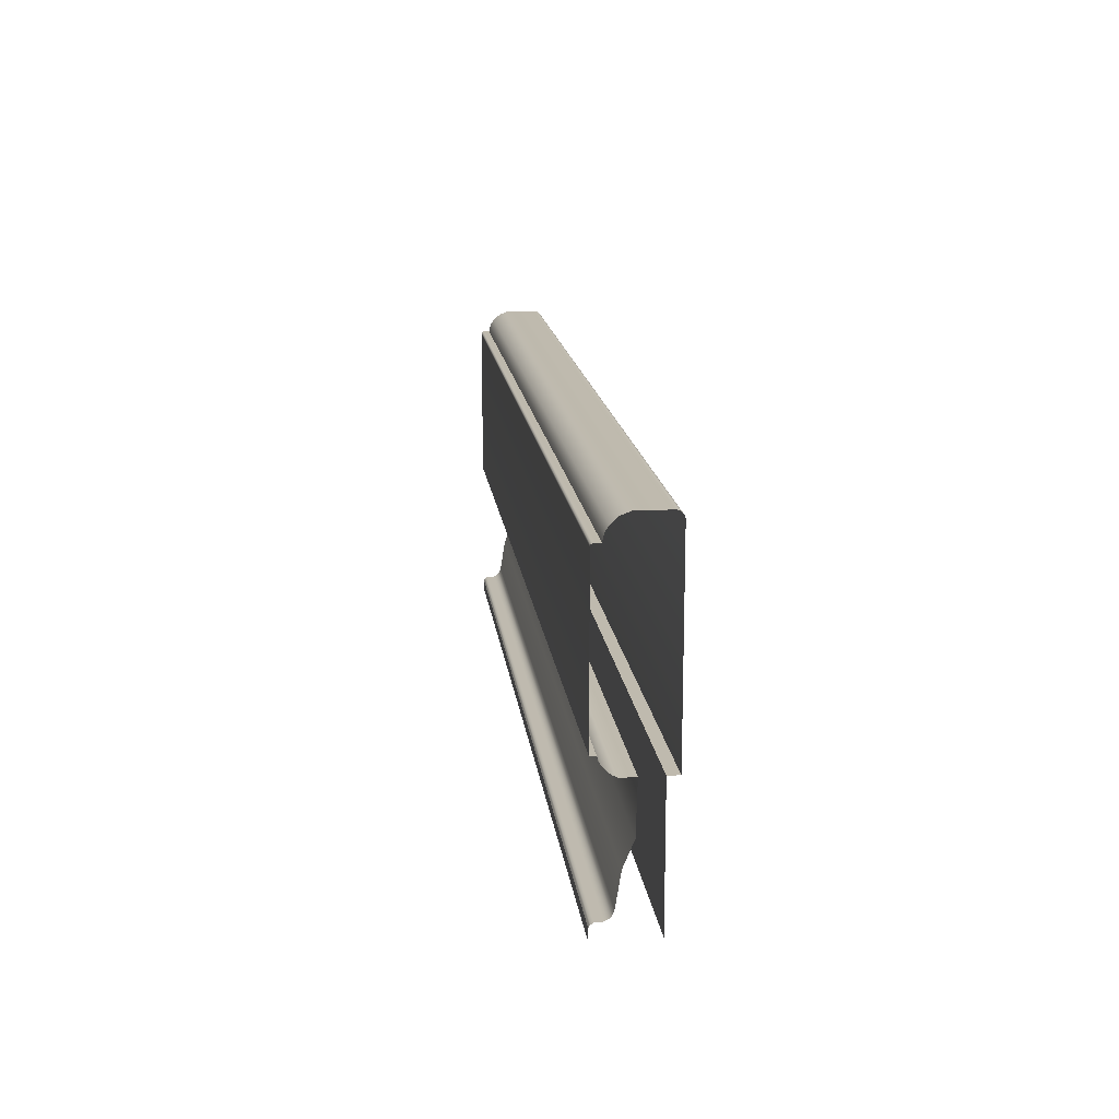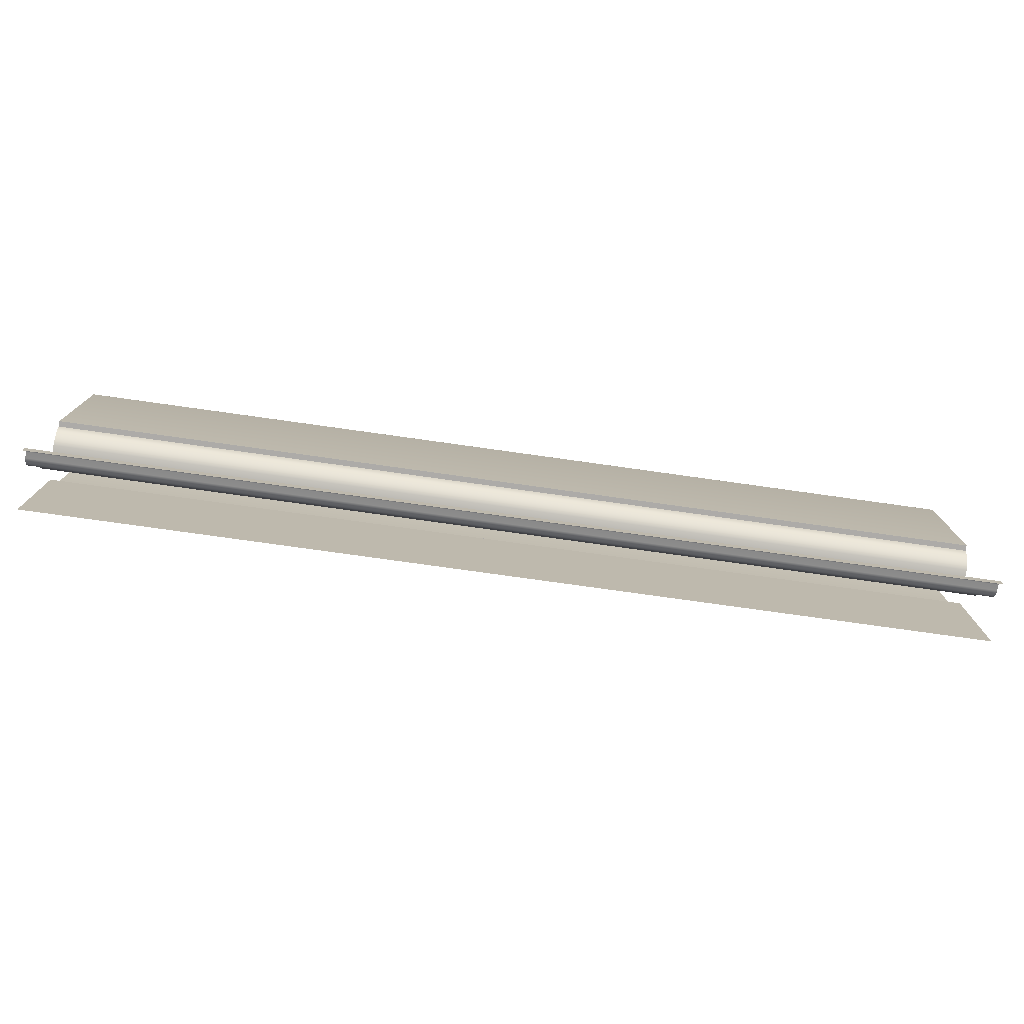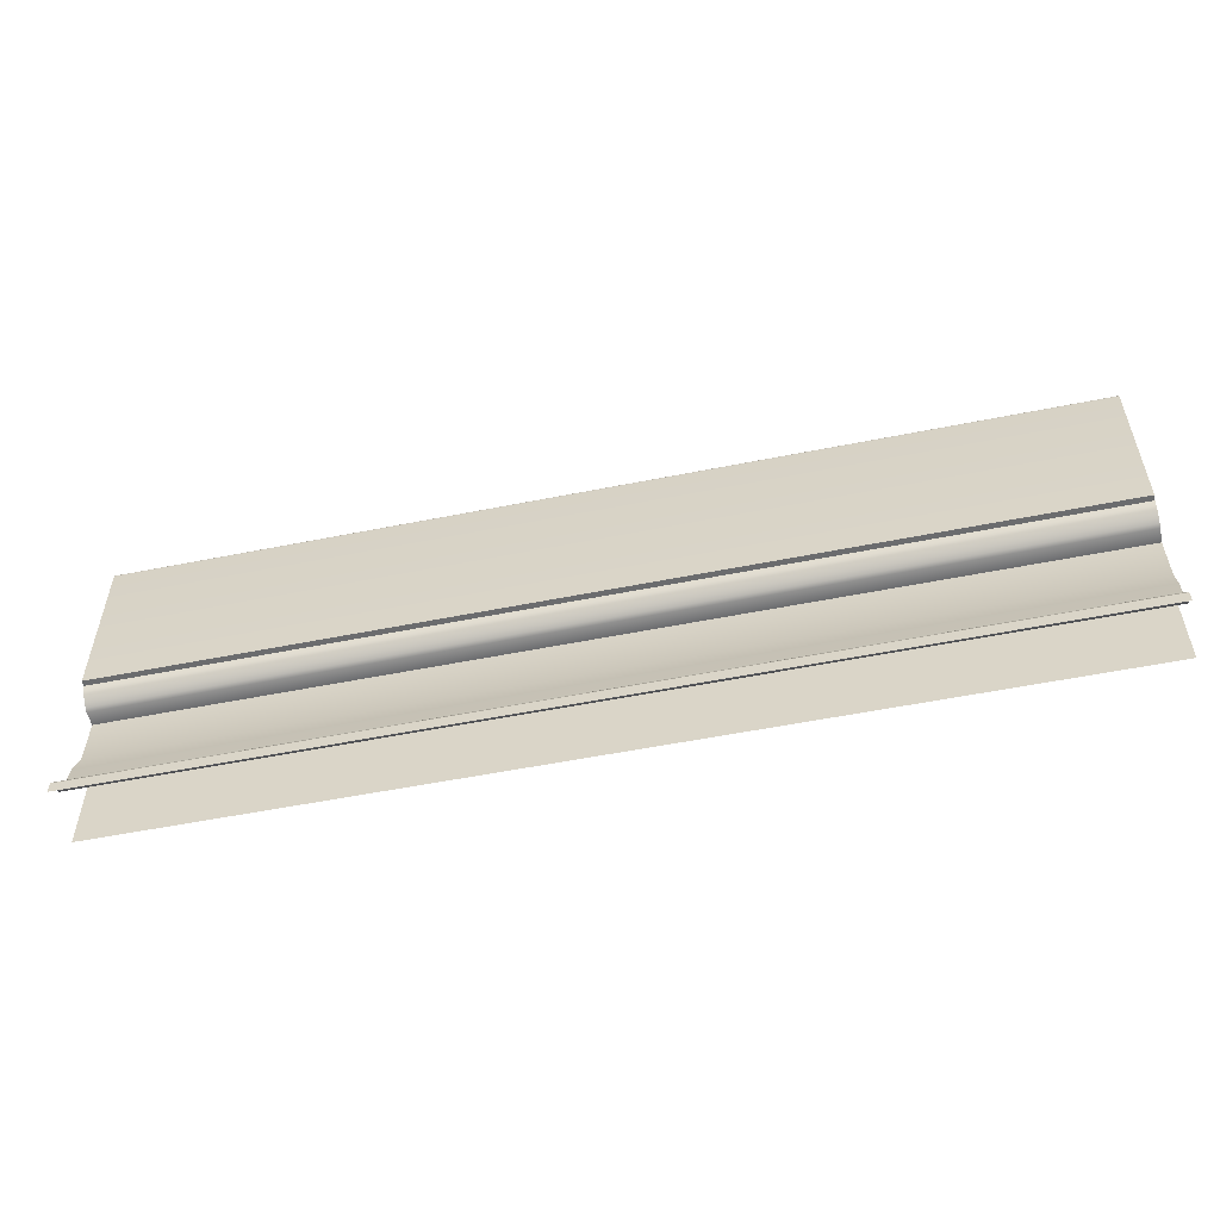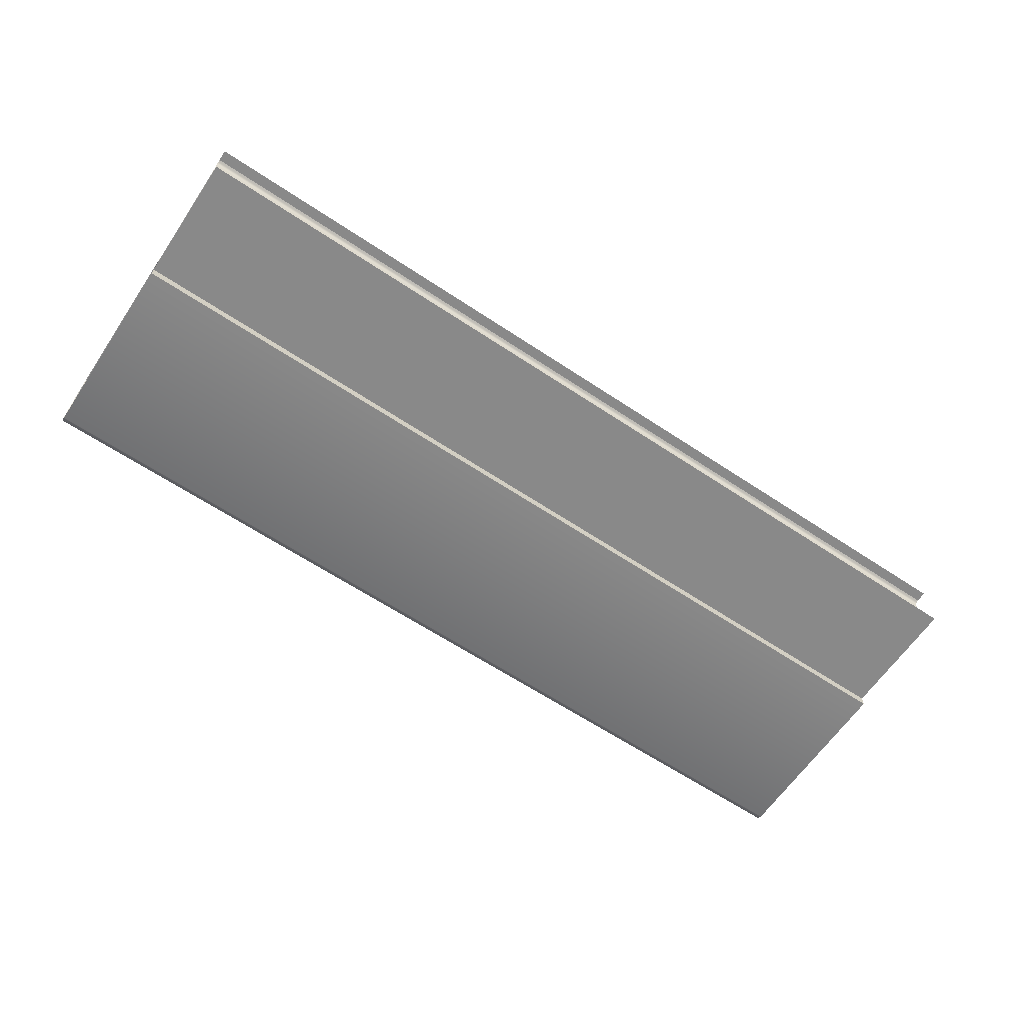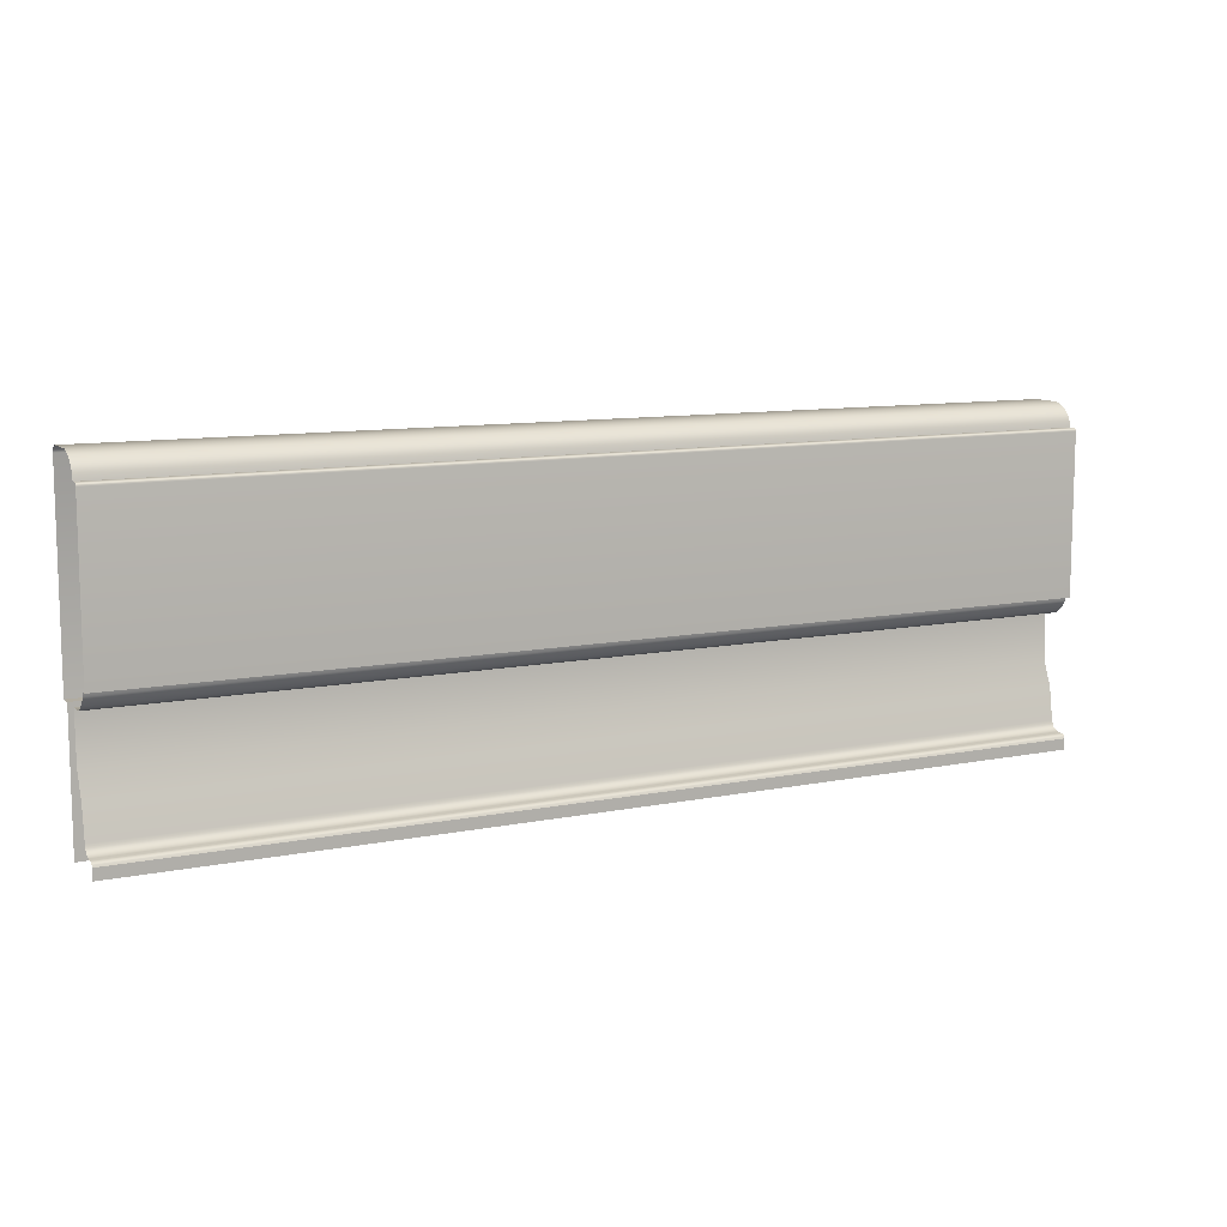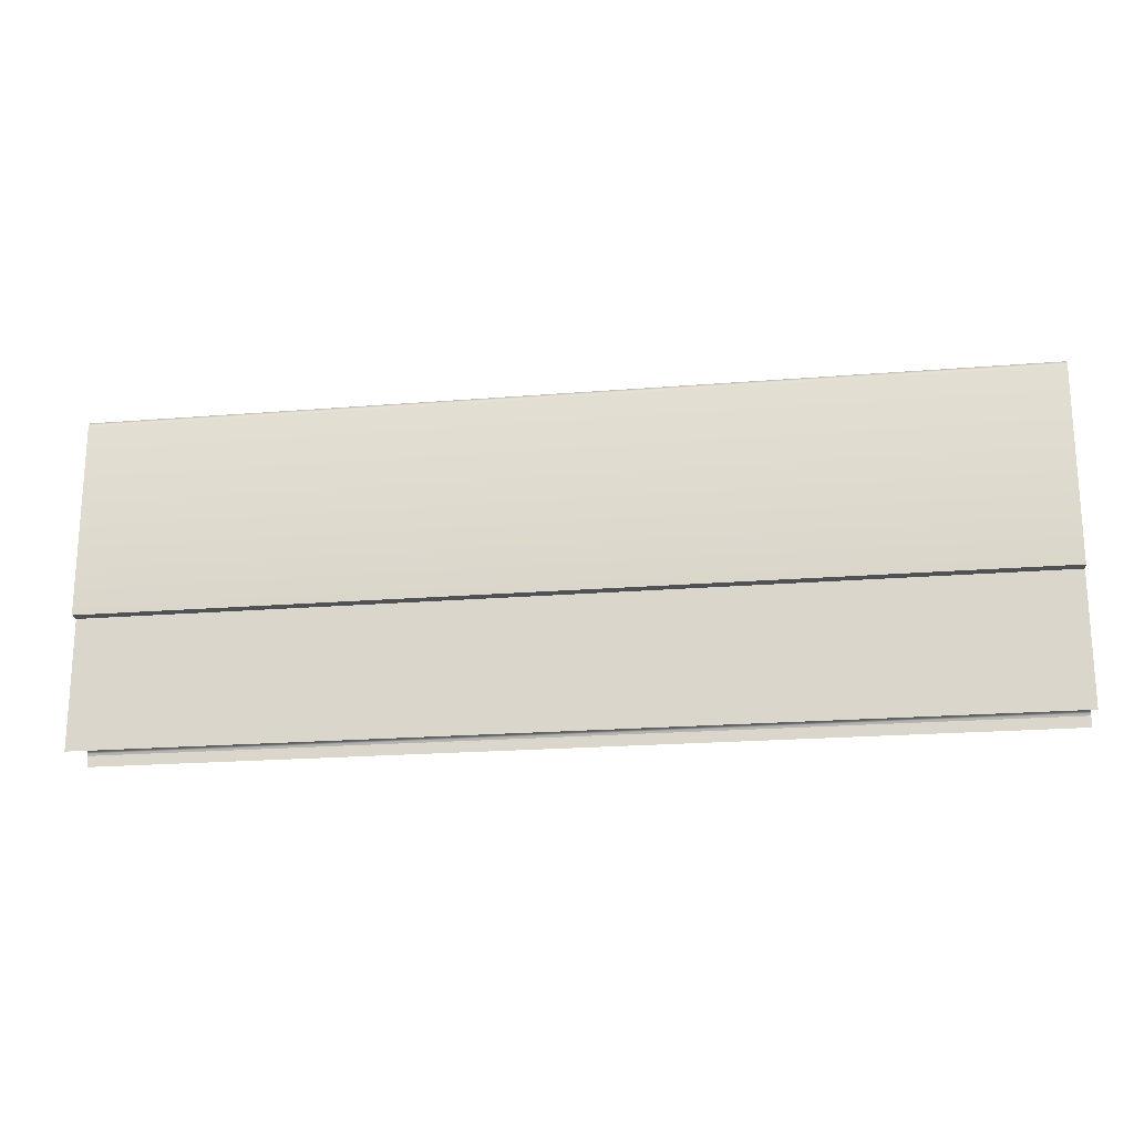
<metadata>
{"format":"obj","ext":"obj","renderer":"f3d","projection":"perspective","resolution":1024,"background":"white","views":[{"elev":15.6,"azim":83.2,"up":"+Y"},{"elev":-76.5,"azim":-8.0,"up":"+Y"},{"elev":-53.5,"azim":12.1,"up":"+Y"},{"elev":-63.0,"azim":-34.0,"up":"+Z"},{"elev":10.2,"azim":-27.2,"up":"+Y"},{"elev":-20.3,"azim":-171.5,"up":"+Y"}]}
</metadata>
<code>
o RT_11_TC1/RT_11_TC/mesh53/mesh53-geometry#mesh53-geometry
v 0.5196 0.22 0.4289
v 0.1511 0.2177 0.4267
v 0.5196 0.2177 0.4267
v 0.1511 0.22 0.4289
v 0.5196 0.2167 0.4253
v 0.5196 0.2214 0.4297
v 0.1511 0.2167 0.4253
v 0.1511 0.2214 0.4297
v 0.5196 0.216 0.4238
v 0.5196 0.223 0.4301
v 0.1511 0.216 0.4238
v 0.1511 0.223 0.4301
v 0.5196 0.216 0.418
v 0.1511 0.223 0.4323
v 0.1511 0.216 0.418
v 0.5196 0.223 0.4323
v 0.1511 0.1968 0.4186
v 0.1511 0.2851 0.4323
v 0.5196 0.1968 0.4186
v 0.5196 0.2851 0.4323
v 0.5196 0.1874 0.4225
v 0.5196 0.2855 0.4323
v 0.1511 0.1874 0.4225
v 0.1511 0.2855 0.4323
v 0.1511 0.1746 0.4245
v 0.5196 0.2857 0.4322
v 0.5196 0.1746 0.4245
v 0.1511 0.2857 0.4322
v 0.1511 0.1731 0.4251
v 0.1511 0.286 0.4319
v 0.5196 0.1731 0.4251
v 0.5196 0.286 0.4319
v 0.1511 0.1725 0.4255
v 0.1511 0.2861 0.4317
v 0.5196 0.1725 0.4255
v 0.5196 0.2861 0.4317
v 0.5196 0.172 0.426
v 0.1511 0.2862 0.4314
v 0.1511 0.172 0.426
v 0.5196 0.2862 0.4314
v 0.5196 0.1715 0.4267
v 0.1511 0.2862 0.4289
v 0.1511 0.1715 0.4267
v 0.5196 0.2862 0.4289
v 0.5196 0.1708 0.4282
v 0.5196 0.2881 0.4285
v 0.1511 0.1708 0.4282
v 0.1511 0.2881 0.4285
v 0.5196 0.1708 0.4305
v 0.5196 0.2898 0.4279
v 0.1511 0.1708 0.4305
v 0.1511 0.2898 0.4279
v 0.5196 0.1703 0.4317
v 0.1511 0.2913 0.4268
v 0.1511 0.1703 0.4317
v 0.5196 0.2913 0.4268
v 0.1511 0.1699 0.432
v 0.1511 0.2938 0.4241
v 0.5196 0.1699 0.432
v 0.5196 0.2938 0.4241
v 0.1511 0.1691 0.4323
v 0.1511 0.2951 0.4206
v 0.5196 0.1691 0.4323
v 0.5196 0.2951 0.4206
v 0.1511 0.1648 0.4323
v 0.1511 0.2951 0.408
v 0.5196 0.1648 0.4323
v 0.5196 0.2951 0.408
v 0.1511 0.295 0.4074
v 0.5196 0.295 0.4074
v 0.1511 0.2947 0.4068
v 0.5196 0.2947 0.4068
v 0.1511 0.2938 0.4059
v 0.5196 0.2938 0.4059
v 0.1511 0.2932 0.4056
v 0.5196 0.2932 0.4056
v 0.5196 0.2925 0.4054
v 0.1511 0.2925 0.4054
v 0.5196 0.216 0.4054
v 0.1511 0.216 0.4054
v 0.1511 0.216 0.4098
v 0.5196 0.216 0.4098
v 0.5196 0.1648 0.4098
v 0.1511 0.1648 0.4098
f 1 2 3
f 2 1 4
f 2 5 3
f 6 4 1
f 5 2 7
f 4 6 8
f 7 9 5
f 10 8 6
f 9 7 11
f 8 10 12
f 11 13 9
f 10 14 12
f 13 11 15
f 14 10 16
f 17 13 15
f 16 18 14
f 13 17 19
f 18 16 20
f 17 21 19
f 22 18 20
f 21 17 23
f 18 22 24
f 25 21 23
f 26 24 22
f 21 25 27
f 24 26 28
f 29 27 25
f 26 30 28
f 27 29 31
f 30 26 32
f 33 31 29
f 32 34 30
f 31 33 35
f 34 32 36
f 33 37 35
f 36 38 34
f 37 33 39
f 38 36 40
f 39 41 37
f 40 42 38
f 41 39 43
f 42 40 44
f 43 45 41
f 46 42 44
f 45 43 47
f 42 46 48
f 47 49 45
f 50 48 46
f 49 47 51
f 48 50 52
f 51 53 49
f 50 54 52
f 53 51 55
f 54 50 56
f 57 53 55
f 56 58 54
f 53 57 59
f 58 56 60
f 61 59 57
f 60 62 58
f 59 61 63
f 62 60 64
f 65 63 61
f 64 66 62
f 63 65 67
f 66 64 68
f 68 69 66
f 69 68 70
f 70 71 69
f 71 70 72
f 72 73 71
f 73 72 74
f 74 75 73
f 75 74 76
f 77 75 76
f 75 77 78
f 79 78 77
f 78 79 80
f 79 81 80
f 81 79 82
f 83 81 82
f 81 83 84
f 3 2 1
f 4 1 2
f 3 5 2
f 1 4 6
f 7 2 5
f 8 6 4
f 5 9 7
f 6 8 10
f 11 7 9
f 12 10 8
f 9 13 11
f 12 14 10
f 15 11 13
f 16 10 14
f 15 13 17
f 14 18 16
f 19 17 13
f 20 16 18
f 19 21 17
f 20 18 22
f 23 17 21
f 24 22 18
f 23 21 25
f 22 24 26
f 27 25 21
f 28 26 24
f 25 27 29
f 28 30 26
f 31 29 27
f 32 26 30
f 29 31 33
f 30 34 32
f 35 33 31
f 36 32 34
f 35 37 33
f 34 38 36
f 39 33 37
f 40 36 38
f 37 41 39
f 38 42 40
f 43 39 41
f 44 40 42
f 41 45 43
f 44 42 46
f 47 43 45
f 48 46 42
f 45 49 47
f 46 48 50
f 51 47 49
f 52 50 48
f 49 53 51
f 52 54 50
f 55 51 53
f 56 50 54
f 55 53 57
f 54 58 56
f 59 57 53
f 60 56 58
f 57 59 61
f 58 62 60
f 63 61 59
f 64 60 62
f 61 63 65
f 62 66 64
f 67 65 63
f 68 64 66
f 66 69 68
f 70 68 69
f 69 71 70
f 72 70 71
f 71 73 72
f 74 72 73
f 73 75 74
f 76 74 75
f 76 75 77
f 78 77 75
f 77 78 79
f 80 79 78
f 80 81 79
f 82 79 81
f 82 81 83
f 84 83 81

</code>
